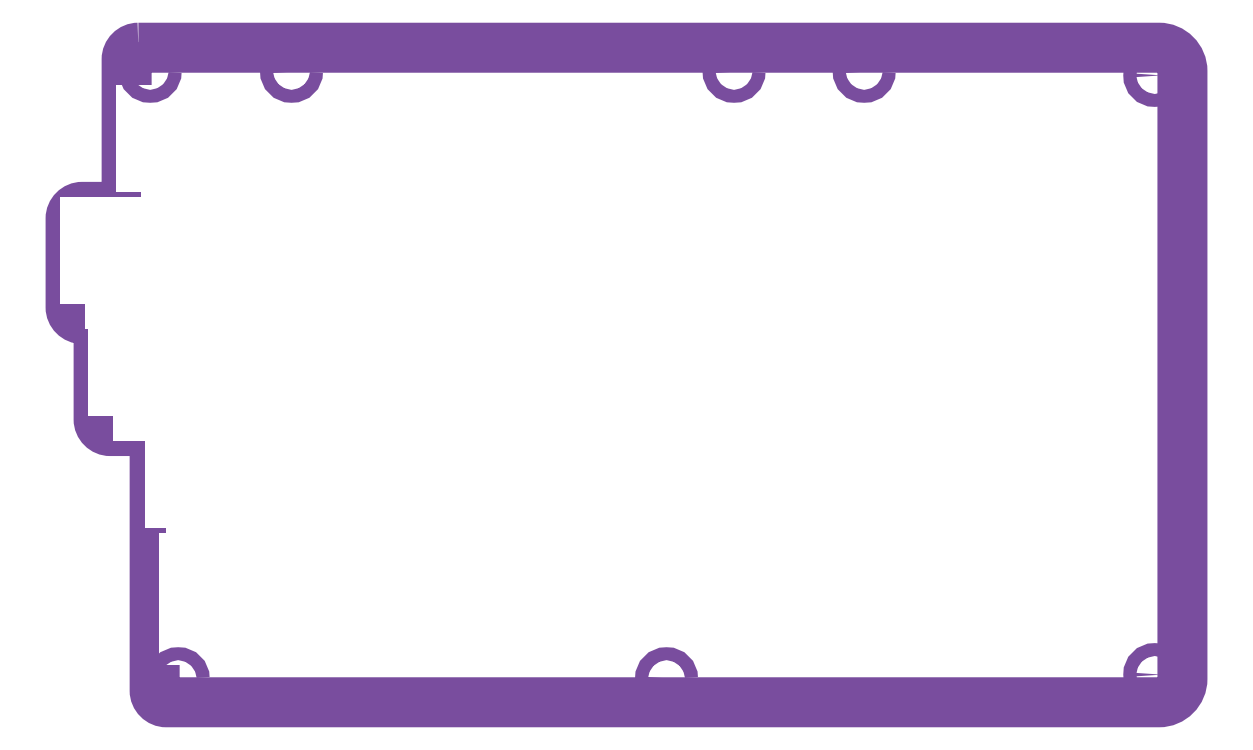
<metadata>
{"format":"dxf","ext":"dxf","renderer":"ezdxf+matplotlib","layout":"modelspace","background":"white","min_lineweight":24,"dpi":150}
</metadata>
<code>
0
SECTION
2
ENTITIES
0
SPLINE
8
Layer 1
210
0
220
0
230
1
70
    11
71
     3
72
    65
73
    61
74
     0
42
1e-10
43
1e-10
12
1
22
0
32
0
13
1
23
0
33
0
40
0
40
0
40
0
40
0
40
1
40
1
40
1
40
2
40
2
40
2
40
3
40
3
40
3
40
4
40
4
40
4
40
5
40
5
40
5
40
6
40
6
40
6
40
7
40
7
40
7
40
8
40
8
40
8
40
9
40
9
40
9
40
10
40
10
40
10
40
11
40
11
40
11
40
12
40
12
40
12
40
13
40
13
40
13
40
14
40
14
40
14
40
15
40
15
40
15
40
16
40
16
40
16
40
17
40
17
40
17
40
18
40
18
40
18
40
19
40
19
40
19
40
20
40
20
40
20
40
20
10
2.788
20
-3.77
30
0
10
2.788
20
-3.77
30
0
10
9.616
20
-3.77
30
0
10
9.616
20
-3.77
30
0
10
9.703
20
-3.77
30
0
10
9.774
20
-3.84
30
0
10
9.774
20
-3.927
30
0
10
9.774
20
-3.927
30
0
10
9.774
20
-7.992
30
0
10
9.774
20
-7.992
30
0
10
9.774
20
-8.079
30
0
10
9.703
20
-8.15
30
0
10
9.616
20
-8.15
30
0
10
9.616
20
-8.15
30
0
10
2.975
20
-8.15
30
0
10
2.975
20
-8.15
30
0
10
2.932
20
-8.15
30
0
10
2.896
20
-8.114
30
0
10
2.896
20
-8.071
30
0
10
2.896
20
-8.071
30
0
10
2.896
20
-6.413
30
0
10
2.896
20
-6.413
30
0
10
2.896
20
-6.37
30
0
10
2.861
20
-6.335
30
0
10
2.818
20
-6.335
30
0
10
2.818
20
-6.335
30
0
10
2.6
20
-6.335
30
0
10
2.6
20
-6.335
30
0
10
2.557
20
-6.335
30
0
10
2.521
20
-6.299
30
0
10
2.521
20
-6.256
30
0
10
2.521
20
-6.256
30
0
10
2.521
20
-5.663
30
0
10
2.521
20
-5.663
30
0
10
2.521
20
-5.62
30
0
10
2.486
20
-5.585
30
0
10
2.443
20
-5.585
30
0
10
2.443
20
-5.585
30
0
10
2.413
20
-5.585
30
0
10
2.413
20
-5.585
30
0
10
2.369
20
-5.585
30
0
10
2.334
20
-5.549
30
0
10
2.334
20
-5.506
30
0
10
2.334
20
-5.506
30
0
10
2.334
20
-4.913
30
0
10
2.334
20
-4.913
30
0
10
2.334
20
-4.87
30
0
10
2.369
20
-4.835
30
0
10
2.413
20
-4.835
30
0
10
2.413
20
-4.835
30
0
10
2.63
20
-4.835
30
0
10
2.63
20
-4.835
30
0
10
2.674
20
-4.835
30
0
10
2.709
20
-4.799
30
0
10
2.709
20
-4.756
30
0
10
2.709
20
-4.756
30
0
10
2.709
20
-3.848
30
0
10
2.709
20
-3.848
30
0
10
2.709
20
-3.805
30
0
10
2.744
20
-3.77
30
0
10
2.788
20
-3.77
30
0
0
POLYLINE
8
Layer 1
66
     1
10
0
20
0
30
0
0
VERTEX
8
Layer 1
10
8.808
20
-4.145
30
0
0
VERTEX
8
Layer 1
10
8.808
20
-4.794
30
0
0
VERTEX
8
Layer 1
10
9.359
20
-4.794
30
0
0
VERTEX
8
Layer 1
10
9.359
20
-4.145
30
0
0
VERTEX
8
Layer 1
10
8.808
20
-4.145
30
0
0
SEQEND
8
Layer 1
0
INSERT
8
Layer 1
2
block 2
10
0
20
0
30
0
0
INSERT
8
Layer 1
2
block 3
10
0
20
0
30
0
0
INSERT
8
Layer 1
2
block 4
10
0
20
0
30
0
0
INSERT
8
Layer 1
2
block 5
10
0
20
0
30
0
0
INSERT
8
Layer 1
2
block 6
10
0
20
0
30
0
0
INSERT
8
Layer 1
2
block 7
10
0
20
0
30
0
0
INSERT
8
Layer 1
2
block 8
10
0
20
0
30
0
0
INSERT
8
Layer 1
2
block 9
10
0
20
0
30
0
0
INSERT
8
Layer 1
2
block 10
10
0
20
0
30
0
0
INSERT
8
Layer 1
2
block 11
10
0
20
0
30
0
0
POLYLINE
8
Layer 1
66
     1
10
0
20
0
30
0
0
VERTEX
8
Layer 1
10
8.234
20
-4.184
30
0
0
VERTEX
8
Layer 1
10
8.058
20
-4.184
30
0
0
VERTEX
8
Layer 1
10
7.859
20
-4.184
30
0
0
VERTEX
8
Layer 1
10
7.683
20
-4.184
30
0
0
VERTEX
8
Layer 1
10
7.308
20
-4.184
30
0
0
VERTEX
8
Layer 1
10
7.308
20
-4.735
30
0
0
VERTEX
8
Layer 1
10
7.356
20
-4.735
30
0
0
VERTEX
8
Layer 1
10
7.356
20
-4.775
30
0
0
VERTEX
8
Layer 1
10
7.622
20
-4.775
30
0
0
VERTEX
8
Layer 1
10
7.622
20
-4.735
30
0
0
VERTEX
8
Layer 1
10
7.683
20
-4.735
30
0
0
VERTEX
8
Layer 1
10
7.859
20
-4.735
30
0
0
VERTEX
8
Layer 1
10
8.058
20
-4.735
30
0
0
VERTEX
8
Layer 1
10
8.234
20
-4.735
30
0
0
VERTEX
8
Layer 1
10
8.296
20
-4.735
30
0
0
VERTEX
8
Layer 1
10
8.296
20
-4.775
30
0
0
VERTEX
8
Layer 1
10
8.562
20
-4.775
30
0
0
VERTEX
8
Layer 1
10
8.562
20
-4.735
30
0
0
VERTEX
8
Layer 1
10
8.609
20
-4.735
30
0
0
VERTEX
8
Layer 1
10
8.609
20
-4.184
30
0
0
VERTEX
8
Layer 1
10
8.234
20
-4.184
30
0
0
SEQEND
8
Layer 1
0
INSERT
8
Layer 1
2
block 12
10
0
20
0
30
0
0
INSERT
8
Layer 1
2
block 13
10
0
20
0
30
0
0
INSERT
8
Layer 1
2
block 14
10
0
20
0
30
0
0
INSERT
8
Layer 1
2
block 15
10
0
20
0
30
0
0
INSERT
8
Layer 1
2
block 16
10
0
20
0
30
0
0
INSERT
8
Layer 1
2
block 17
10
0
20
0
30
0
0
INSERT
8
Layer 1
2
block 18
10
0
20
0
30
0
0
INSERT
8
Layer 1
2
block 19
10
0
20
0
30
0
0
INSERT
8
Layer 1
2
block 20
10
0
20
0
30
0
0
INSERT
8
Layer 1
2
block 21
10
0
20
0
30
0
0
INSERT
8
Layer 1
2
block 22
10
0
20
0
30
0
0
INSERT
8
Layer 1
2
block 23
10
0
20
0
30
0
0
INSERT
8
Layer 1
2
block 24
10
0
20
0
30
0
0
POLYLINE
8
Layer 1
66
     1
10
0
20
0
30
0
0
VERTEX
8
Layer 1
10
8.516
20
-5.86
30
0
0
VERTEX
8
Layer 1
10
8.516
20
-5.309
30
0
0
VERTEX
8
Layer 1
10
8.422
20
-5.309
30
0
0
VERTEX
8
Layer 1
10
8.422
20
-5.248
30
0
0
VERTEX
8
Layer 1
10
8.476
20
-5.248
30
0
0
VERTEX
8
Layer 1
10
8.476
20
-4.982
30
0
0
VERTEX
8
Layer 1
10
8.422
20
-4.982
30
0
0
VERTEX
8
Layer 1
10
8.422
20
-4.934
30
0
0
VERTEX
8
Layer 1
10
7.871
20
-4.934
30
0
0
VERTEX
8
Layer 1
10
7.871
20
-5.485
30
0
0
VERTEX
8
Layer 1
10
7.964
20
-5.485
30
0
0
VERTEX
8
Layer 1
10
7.964
20
-5.684
30
0
0
VERTEX
8
Layer 1
10
7.672
20
-5.684
30
0
0
VERTEX
8
Layer 1
10
7.589
20
-5.684
30
0
0
VERTEX
8
Layer 1
10
7.121
20
-5.684
30
0
0
VERTEX
8
Layer 1
10
7.121
20
-6.235
30
0
0
VERTEX
8
Layer 1
10
7.262
20
-6.235
30
0
0
VERTEX
8
Layer 1
10
7.262
20
-6.275
30
0
0
VERTEX
8
Layer 1
10
7.528
20
-6.275
30
0
0
VERTEX
8
Layer 1
10
7.528
20
-6.235
30
0
0
VERTEX
8
Layer 1
10
7.589
20
-6.235
30
0
0
VERTEX
8
Layer 1
10
7.672
20
-6.235
30
0
0
VERTEX
8
Layer 1
10
8.141
20
-6.235
30
0
0
VERTEX
8
Layer 1
10
8.141
20
-6.188
30
0
0
VERTEX
8
Layer 1
10
8.202
20
-6.188
30
0
0
VERTEX
8
Layer 1
10
8.202
20
-6.275
30
0
0
VERTEX
8
Layer 1
10
8.468
20
-6.275
30
0
0
VERTEX
8
Layer 1
10
8.468
20
-6.188
30
0
0
VERTEX
8
Layer 1
10
8.476
20
-6.188
30
0
0
VERTEX
8
Layer 1
10
8.476
20
-5.922
30
0
0
VERTEX
8
Layer 1
10
8.468
20
-5.922
30
0
0
VERTEX
8
Layer 1
10
8.468
20
-5.86
30
0
0
VERTEX
8
Layer 1
10
8.516
20
-5.86
30
0
0
SEQEND
8
Layer 1
0
INSERT
8
Layer 1
2
block 25
10
0
20
0
30
0
0
INSERT
8
Layer 1
2
block 26
10
0
20
0
30
0
0
INSERT
8
Layer 1
2
block 27
10
0
20
0
30
0
0
INSERT
8
Layer 1
2
block 28
10
0
20
0
30
0
0
POLYLINE
8
Layer 1
66
     1
10
0
20
0
30
0
0
VERTEX
8
Layer 1
10
6.547
20
-6.434
30
0
0
VERTEX
8
Layer 1
10
6.277
20
-6.434
30
0
0
VERTEX
8
Layer 1
10
5.996
20
-6.434
30
0
0
VERTEX
8
Layer 1
10
5.996
20
-6.985
30
0
0
VERTEX
8
Layer 1
10
6.277
20
-6.985
30
0
0
VERTEX
8
Layer 1
10
6.547
20
-6.985
30
0
0
VERTEX
8
Layer 1
10
6.828
20
-6.985
30
0
0
VERTEX
8
Layer 1
10
6.828
20
-6.434
30
0
0
VERTEX
8
Layer 1
10
6.547
20
-6.434
30
0
0
SEQEND
8
Layer 1
0
INSERT
8
Layer 1
2
block 29
10
0
20
0
30
0
0
POLYLINE
8
Layer 1
66
     1
10
0
20
0
30
0
0
VERTEX
8
Layer 1
10
4.672
20
-7.735
30
0
0
VERTEX
8
Layer 1
10
3.464
20
-7.735
30
0
0
VERTEX
8
Layer 1
10
3.089
20
-7.735
30
0
0
VERTEX
8
Layer 1
10
3.089
20
-7.184
30
0
0
VERTEX
8
Layer 1
10
3.137
20
-7.184
30
0
0
VERTEX
8
Layer 1
10
3.137
20
-7.145
30
0
0
VERTEX
8
Layer 1
10
3.325
20
-7.145
30
0
0
VERTEX
8
Layer 1
10
3.403
20
-7.145
30
0
0
VERTEX
8
Layer 1
10
3.59
20
-7.145
30
0
0
VERTEX
8
Layer 1
10
3.59
20
-7.184
30
0
0
VERTEX
8
Layer 1
10
3.641
20
-7.184
30
0
0
VERTEX
8
Layer 1
10
3.652
20
-7.184
30
0
0
VERTEX
8
Layer 1
10
4.016
20
-7.184
30
0
0
VERTEX
8
Layer 1
10
4.077
20
-7.184
30
0
0
VERTEX
8
Layer 1
10
4.077
20
-7.145
30
0
0
VERTEX
8
Layer 1
10
4.265
20
-7.145
30
0
0
VERTEX
8
Layer 1
10
4.343
20
-7.145
30
0
0
VERTEX
8
Layer 1
10
4.53
20
-7.145
30
0
0
VERTEX
8
Layer 1
10
4.53
20
-7.184
30
0
0
VERTEX
8
Layer 1
10
4.672
20
-7.184
30
0
0
VERTEX
8
Layer 1
10
4.672
20
-7.735
30
0
0
SEQEND
8
Layer 1
0
POLYLINE
8
Layer 1
66
     1
10
0
20
0
30
0
0
VERTEX
8
Layer 1
10
8.516
20
-7.184
30
0
0
VERTEX
8
Layer 1
10
8.058
20
-7.184
30
0
0
VERTEX
8
Layer 1
10
7.964
20
-7.184
30
0
0
VERTEX
8
Layer 1
10
7.964
20
-7.735
30
0
0
VERTEX
8
Layer 1
10
8.058
20
-7.735
30
0
0
VERTEX
8
Layer 1
10
8.516
20
-7.735
30
0
0
VERTEX
8
Layer 1
10
8.609
20
-7.735
30
0
0
VERTEX
8
Layer 1
10
8.609
20
-7.184
30
0
0
VERTEX
8
Layer 1
10
8.516
20
-7.184
30
0
0
SEQEND
8
Layer 1
0
POLYLINE
8
Layer 1
66
     1
10
0
20
0
30
0
0
VERTEX
8
Layer 1
10
4.777
20
-7.184
30
0
0
VERTEX
8
Layer 1
10
4.777
20
-7.735
30
0
0
VERTEX
8
Layer 1
10
7.859
20
-7.735
30
0
0
VERTEX
8
Layer 1
10
7.859
20
-7.184
30
0
0
VERTEX
8
Layer 1
10
4.777
20
-7.184
30
0
0
SEQEND
8
Layer 1
0
SPLINE
8
Layer 1
210
0
220
0
230
1
70
    11
71
     3
72
    17
73
    13
74
     0
42
1e-10
43
1e-10
12
1
22
0
32
0
13
1
23
0
33
0
40
0
40
0
40
0
40
0
40
1
40
1
40
1
40
2
40
2
40
2
40
3
40
3
40
3
40
4
40
4
40
4
40
4
10
2.91
20
-3.927
30
0
10
2.91
20
-3.951
30
0
10
2.89
20
-3.97
30
0
10
2.866
20
-3.97
30
0
10
2.842
20
-3.97
30
0
10
2.823
20
-3.951
30
0
10
2.823
20
-3.927
30
0
10
2.823
20
-3.903
30
0
10
2.842
20
-3.884
30
0
10
2.866
20
-3.884
30
0
10
2.89
20
-3.884
30
0
10
2.91
20
-3.903
30
0
10
2.91
20
-3.927
30
0
0
SPLINE
8
Layer 1
210
0
220
0
230
1
70
    11
71
     3
72
    17
73
    13
74
     0
42
1e-10
43
1e-10
12
1
22
0
32
0
13
1
23
0
33
0
40
0
40
0
40
0
40
0
40
1
40
1
40
1
40
2
40
2
40
2
40
3
40
3
40
3
40
4
40
4
40
4
40
4
10
3.855
20
-3.927
30
0
10
3.855
20
-3.951
30
0
10
3.836
20
-3.97
30
0
10
3.812
20
-3.97
30
0
10
3.788
20
-3.97
30
0
10
3.769
20
-3.951
30
0
10
3.769
20
-3.927
30
0
10
3.769
20
-3.903
30
0
10
3.788
20
-3.884
30
0
10
3.812
20
-3.884
30
0
10
3.836
20
-3.884
30
0
10
3.855
20
-3.903
30
0
10
3.855
20
-3.927
30
0
0
SPLINE
8
Layer 1
210
0
220
0
230
1
70
    11
71
     3
72
    17
73
    13
74
     0
42
1e-10
43
1e-10
12
1
22
0
32
0
13
1
23
0
33
0
40
0
40
0
40
0
40
0
40
1
40
1
40
1
40
2
40
2
40
2
40
3
40
3
40
3
40
4
40
4
40
4
40
4
10
6.817
20
-3.927
30
0
10
6.817
20
-3.951
30
0
10
6.797
20
-3.97
30
0
10
6.773
20
-3.97
30
0
10
6.749
20
-3.97
30
0
10
6.73
20
-3.951
30
0
10
6.73
20
-3.927
30
0
10
6.73
20
-3.903
30
0
10
6.749
20
-3.884
30
0
10
6.773
20
-3.884
30
0
10
6.797
20
-3.884
30
0
10
6.817
20
-3.903
30
0
10
6.817
20
-3.927
30
0
0
SPLINE
8
Layer 1
210
0
220
0
230
1
70
    11
71
     3
72
    17
73
    13
74
     0
42
1e-10
43
1e-10
12
1
22
0
32
0
13
1
23
0
33
0
40
0
40
0
40
0
40
0
40
1
40
1
40
1
40
2
40
2
40
2
40
3
40
3
40
3
40
4
40
4
40
4
40
4
10
7.687
20
-3.927
30
0
10
7.687
20
-3.951
30
0
10
7.668
20
-3.97
30
0
10
7.644
20
-3.97
30
0
10
7.62
20
-3.97
30
0
10
7.601
20
-3.951
30
0
10
7.601
20
-3.927
30
0
10
7.601
20
-3.903
30
0
10
7.62
20
-3.884
30
0
10
7.644
20
-3.884
30
0
10
7.668
20
-3.884
30
0
10
7.687
20
-3.903
30
0
10
7.687
20
-3.927
30
0
0
SPLINE
8
Layer 1
210
0
220
0
230
1
70
    11
71
     3
72
    17
73
    13
74
     0
42
1e-10
43
1e-10
12
1
22
0
32
0
13
1
23
0
33
0
40
0
40
0
40
0
40
0
40
1
40
1
40
1
40
2
40
2
40
2
40
3
40
3
40
3
40
4
40
4
40
4
40
4
10
3.097
20
-7.992
30
0
10
3.097
20
-8.016
30
0
10
3.078
20
-8.035
30
0
10
3.054
20
-8.035
30
0
10
3.03
20
-8.035
30
0
10
3.01
20
-8.016
30
0
10
3.01
20
-7.992
30
0
10
3.01
20
-7.968
30
0
10
3.03
20
-7.949
30
0
10
3.054
20
-7.949
30
0
10
3.078
20
-7.949
30
0
10
3.097
20
-7.968
30
0
10
3.097
20
-7.992
30
0
0
SPLINE
8
Layer 1
210
0
220
0
230
1
70
    11
71
     3
72
    17
73
    13
74
     0
42
1e-10
43
1e-10
12
1
22
0
32
0
13
1
23
0
33
0
40
0
40
0
40
0
40
0
40
1
40
1
40
1
40
2
40
2
40
2
40
3
40
3
40
3
40
4
40
4
40
4
40
4
10
6.365
20
-7.992
30
0
10
6.365
20
-8.016
30
0
10
6.345
20
-8.035
30
0
10
6.321
20
-8.035
30
0
10
6.298
20
-8.035
30
0
10
6.278
20
-8.016
30
0
10
6.278
20
-7.992
30
0
10
6.278
20
-7.968
30
0
10
6.298
20
-7.949
30
0
10
6.321
20
-7.949
30
0
10
6.345
20
-7.949
30
0
10
6.365
20
-7.968
30
0
10
6.365
20
-7.992
30
0
0
SPLINE
8
Layer 1
210
0
220
0
230
1
70
    11
71
     3
72
    17
73
    13
74
     0
42
1e-10
43
1e-10
12
1
22
0
32
0
13
1
23
0
33
0
40
0
40
0
40
0
40
0
40
1
40
1
40
1
40
2
40
2
40
2
40
3
40
3
40
3
40
4
40
4
40
4
40
4
10
9.632
20
-3.955
30
0
10
9.632
20
-3.979
30
0
10
9.613
20
-3.998
30
0
10
9.589
20
-3.998
30
0
10
9.565
20
-3.998
30
0
10
9.545
20
-3.979
30
0
10
9.545
20
-3.955
30
0
10
9.545
20
-3.931
30
0
10
9.565
20
-3.911
30
0
10
9.589
20
-3.911
30
0
10
9.613
20
-3.911
30
0
10
9.632
20
-3.931
30
0
10
9.632
20
-3.955
30
0
0
SPLINE
8
Layer 1
210
0
220
0
230
1
70
    11
71
     3
72
    17
73
    13
74
     0
42
1e-10
43
1e-10
12
1
22
0
32
0
13
1
23
0
33
0
40
0
40
0
40
0
40
0
40
1
40
1
40
1
40
2
40
2
40
2
40
3
40
3
40
3
40
4
40
4
40
4
40
4
10
9.632
20
-7.965
30
0
10
9.632
20
-7.988
30
0
10
9.613
20
-8.008
30
0
10
9.589
20
-8.008
30
0
10
9.565
20
-8.008
30
0
10
9.545
20
-7.988
30
0
10
9.545
20
-7.965
30
0
10
9.545
20
-7.941
30
0
10
9.565
20
-7.921
30
0
10
9.589
20
-7.921
30
0
10
9.613
20
-7.921
30
0
10
9.632
20
-7.941
30
0
10
9.632
20
-7.965
30
0
0
ENDSEC
0
EOF

</code>
